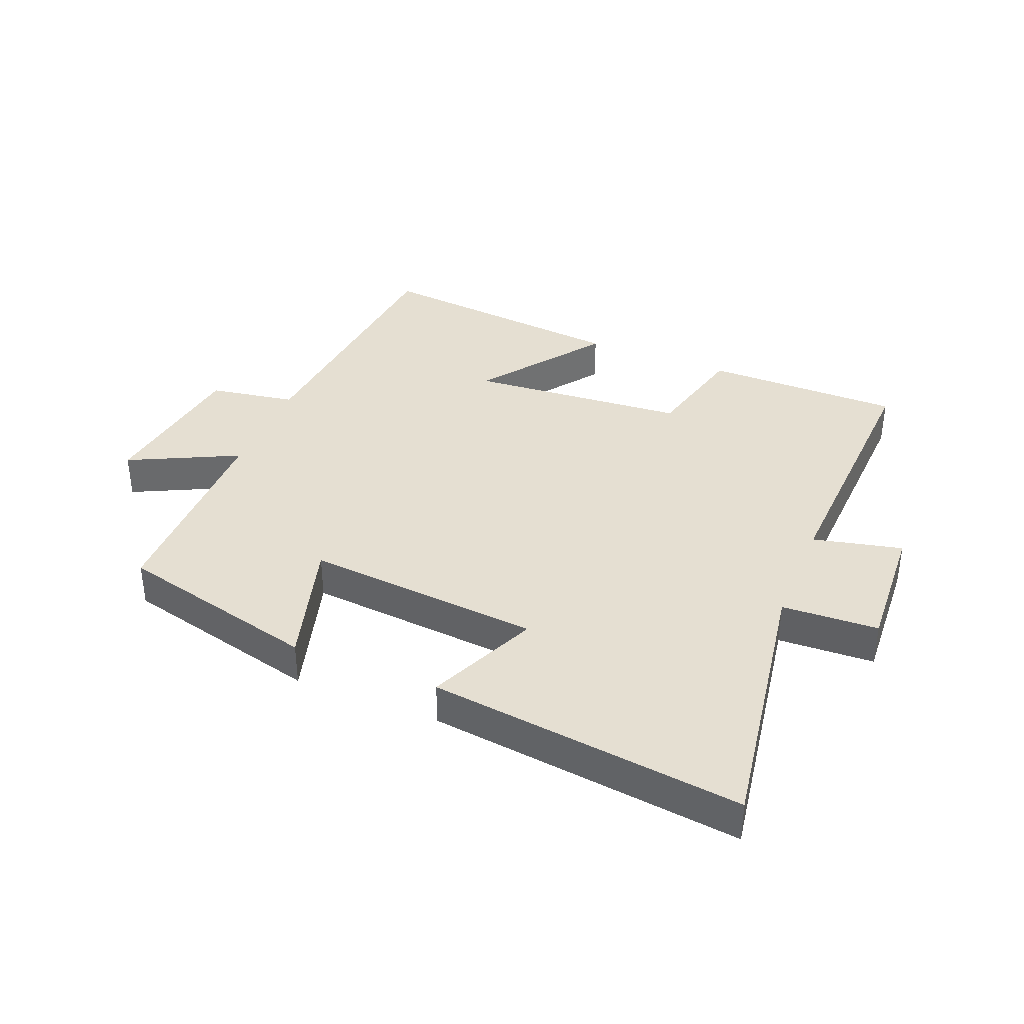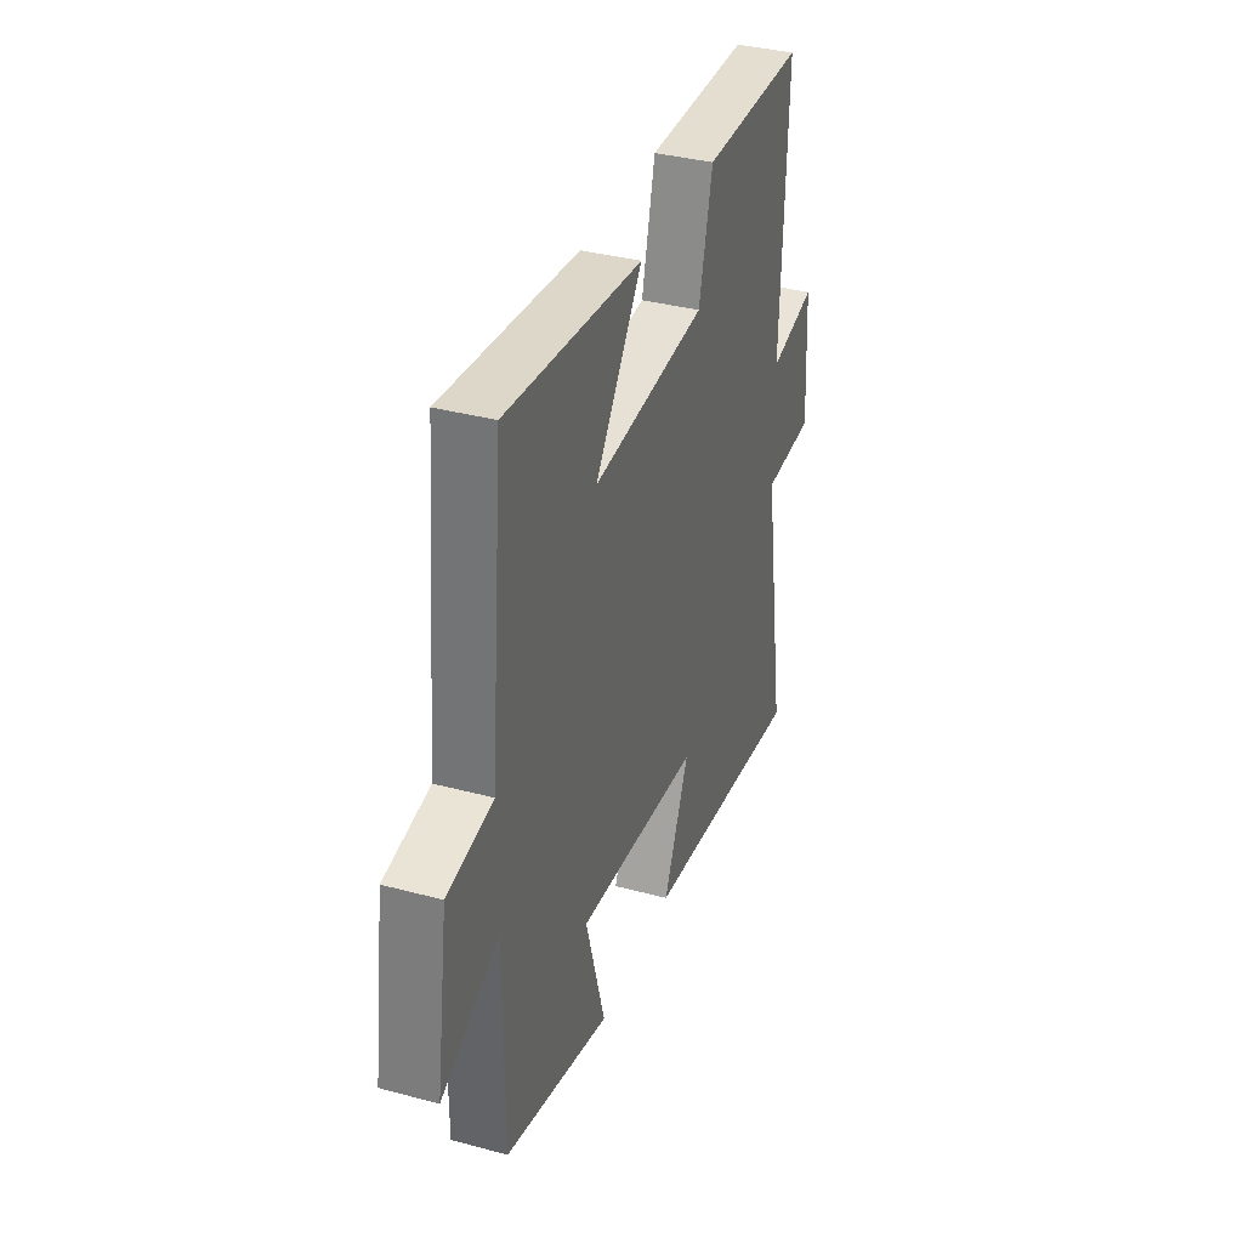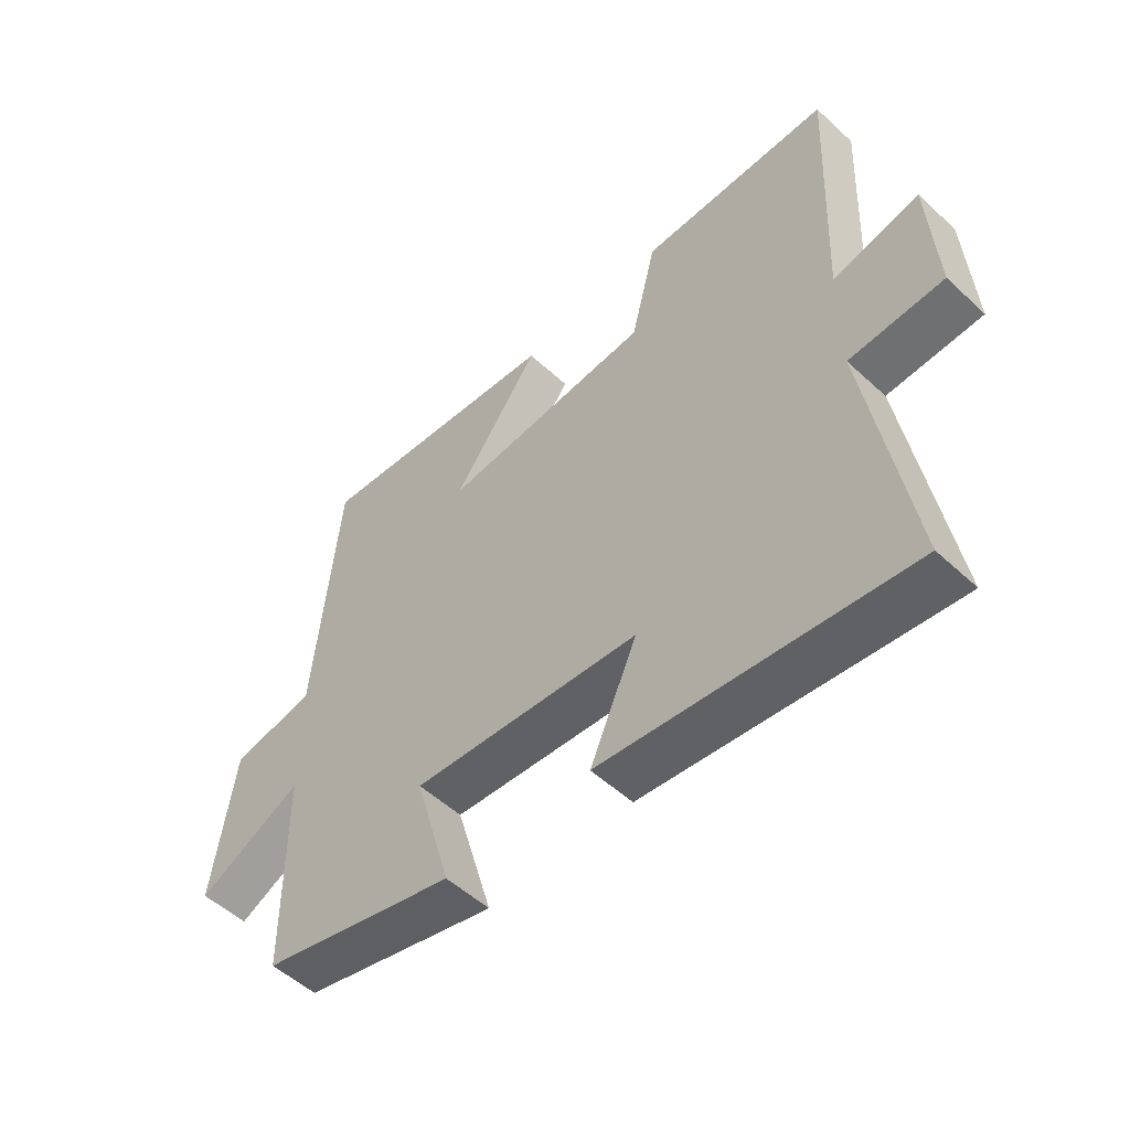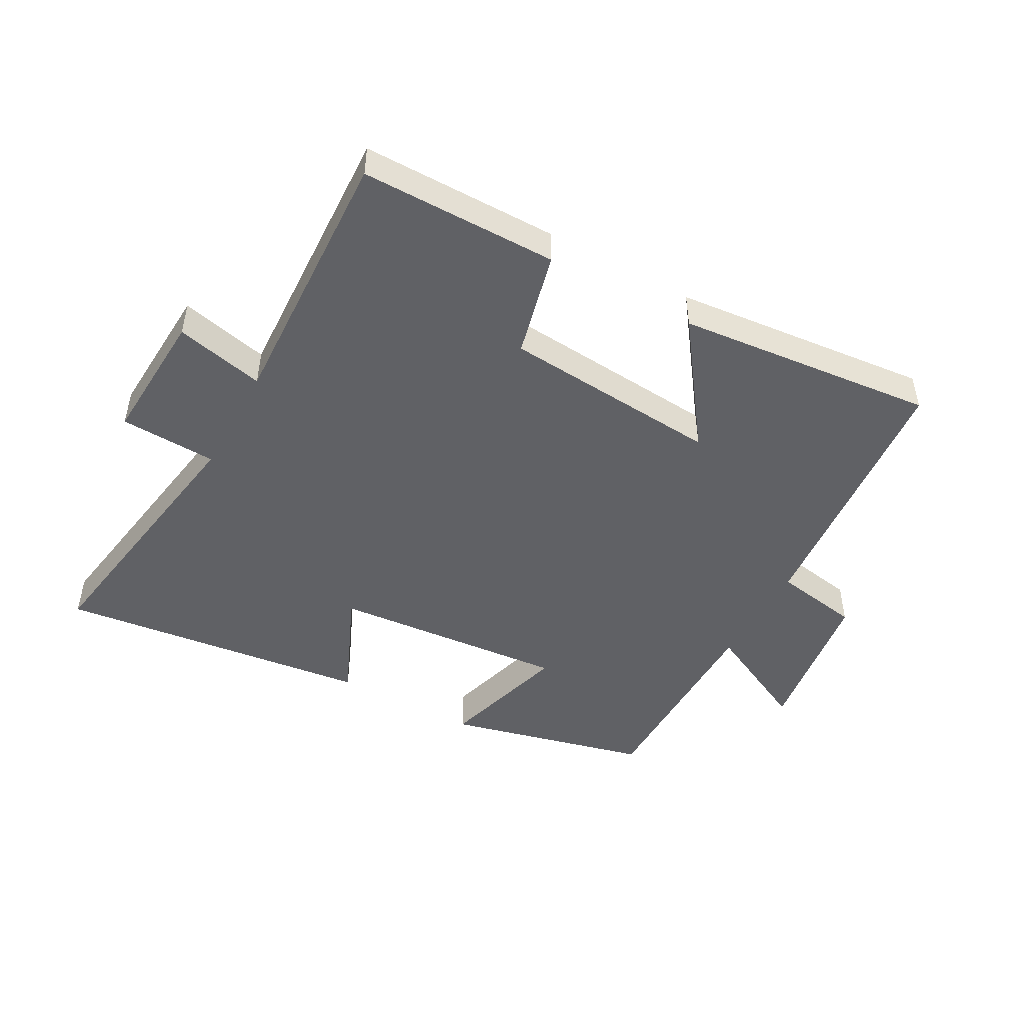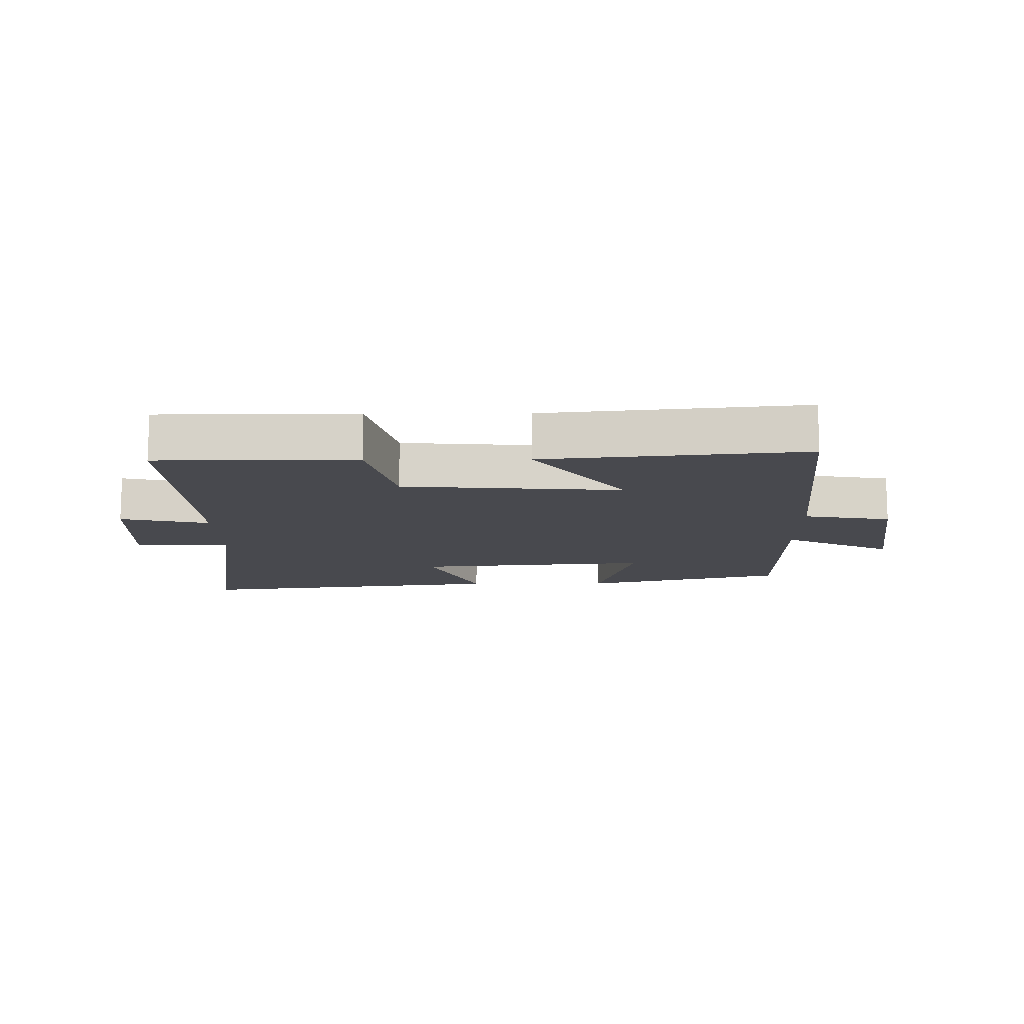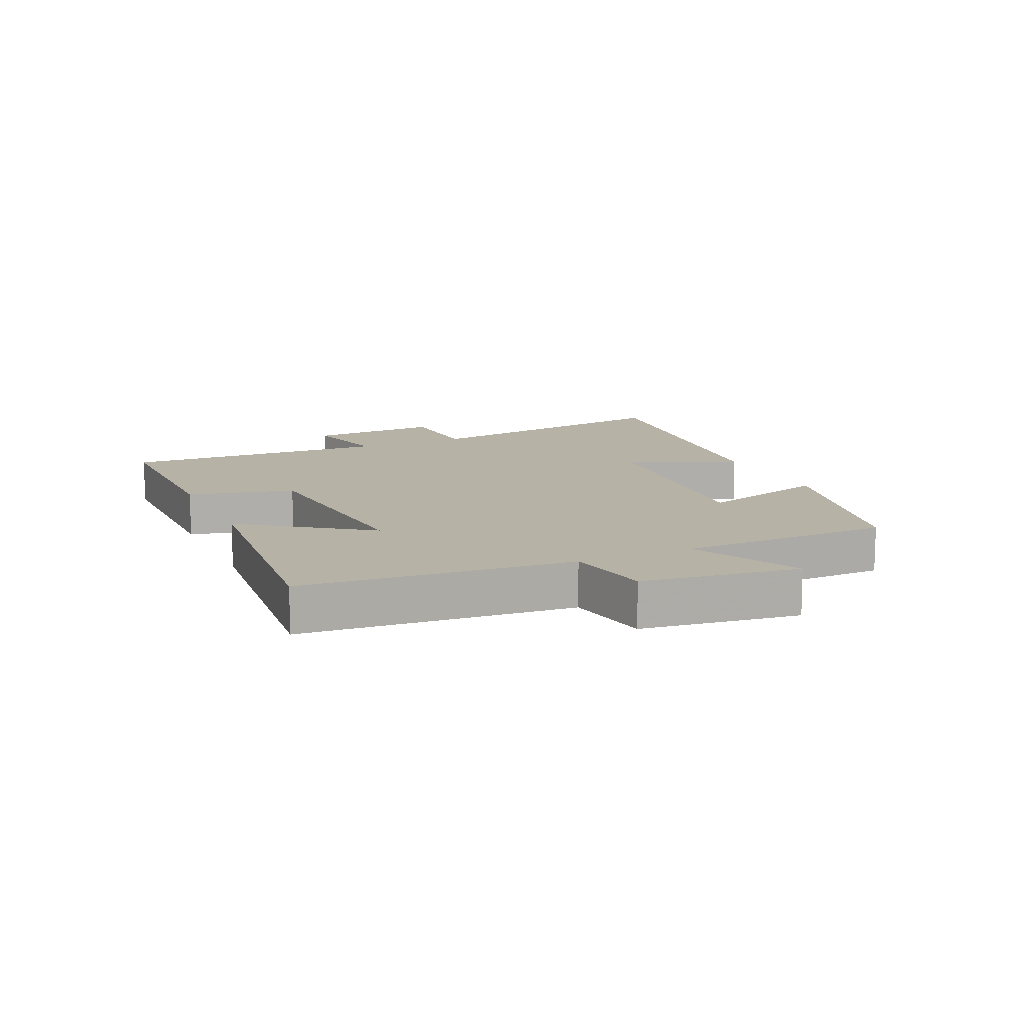
<metadata>
{"format":"obj","ext":"obj","renderer":"f3d","projection":"perspective","resolution":1024,"background":"white","views":[{"elev":37.4,"azim":-157.8,"up":"+Y"},{"elev":35.8,"azim":109.5,"up":"+Z"},{"elev":-52.8,"azim":-134.7,"up":"+Z"},{"elev":-47.9,"azim":-28.9,"up":"+Y"},{"elev":-12.6,"azim":0.7,"up":"+Y"},{"elev":12.5,"azim":65.3,"up":"+Y"}]}
</metadata>
<code>
v -0.519 0.07 0.5
v -0.203 0.07 0.5
v -0.161 0.07 0.33
v 0.189 0.07 0.302
v 0.045 0.07 0.5
v 0.46 0.07 0.541
v 0.5 0.07 0.108
v 0.639 0.07 0.084
v 0.675 0.07 -0.168
v 0.5 0.07 -0.082
v 0.498 0.07 -0.42
v 0.174 0.07 -0.5
v 0.234 0.07 -0.291
v -0.144 0.07 -0.323
v -0.066 0.07 -0.5
v -0.57 0.07 -0.56
v -0.5 0.07 -0.12
v -0.655 0.07 -0.113
v -0.643 0.07 0.101
v -0.5 0.07 0.068
v -0.519 0 0.5
v -0.203 0 0.5
v -0.161 0 0.33
v 0.189 0 0.302
v 0.045 0 0.5
v 0.46 0 0.541
v 0.5 0 0.108
v 0.639 0 0.084
v 0.675 0 -0.168
v 0.5 0 -0.082
v 0.498 0 -0.42
v 0.174 0 -0.5
v 0.234 0 -0.291
v -0.144 0 -0.323
v -0.066 0 -0.5
v -0.57 0 -0.56
v -0.5 0 -0.12
v -0.655 0 -0.113
v -0.643 0 0.101
v -0.5 0 0.068
f 17 18 19 20
f 14 15 16 17
f 13 14 17 20
f 10 11 12 13
f 10 13 20 1
f 7 8 9 10
f 6 7 10
f 5 6 10
f 4 5 10
f 3 4 10
f 1 2 3
f 1 3 10
f 40 39 38 37
f 37 36 35 34
f 40 37 34 33
f 33 32 31 30
f 21 40 33 30
f 30 29 28 27
f 30 27 26
f 30 26 25
f 30 25 24
f 30 24 23
f 23 22 21
f 30 23 21
f 1 21 22 2
f 2 22 23 3
f 3 23 24 4
f 4 24 25 5
f 5 25 26 6
f 6 26 27 7
f 7 27 28 8
f 8 28 29 9
f 9 29 30 10
f 10 30 31 11
f 11 31 32 12
f 12 32 33 13
f 13 33 34 14
f 14 34 35 15
f 15 35 36 16
f 16 36 37 17
f 17 37 38 18
f 18 38 39 19
f 19 39 40 20
f 20 40 21 1

</code>
